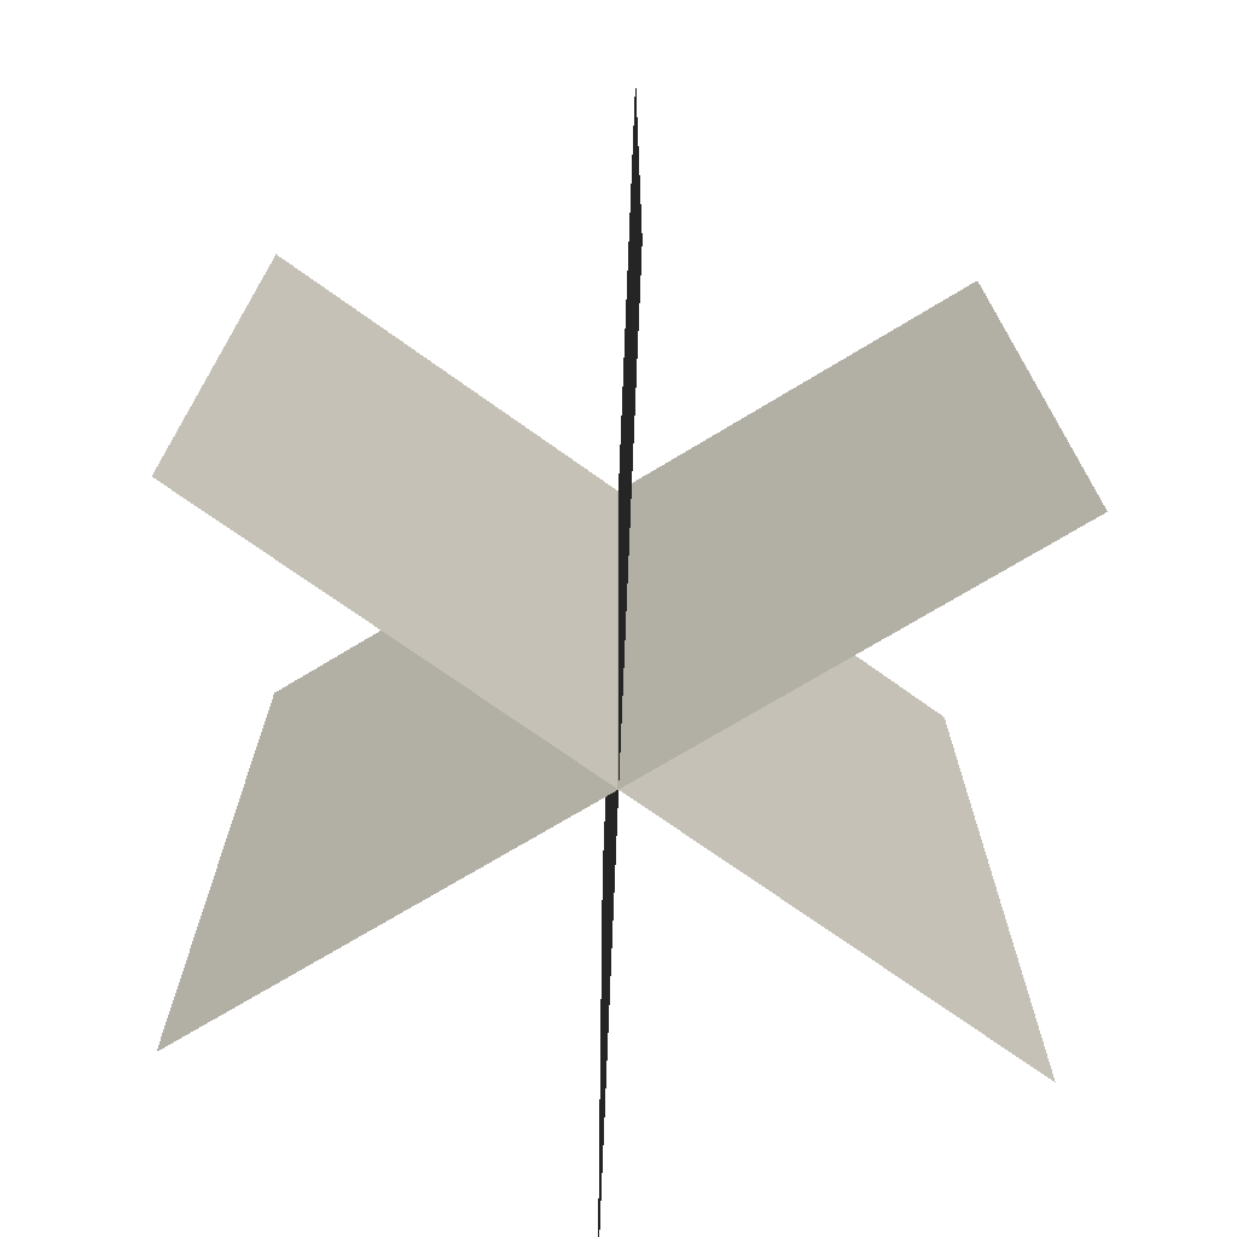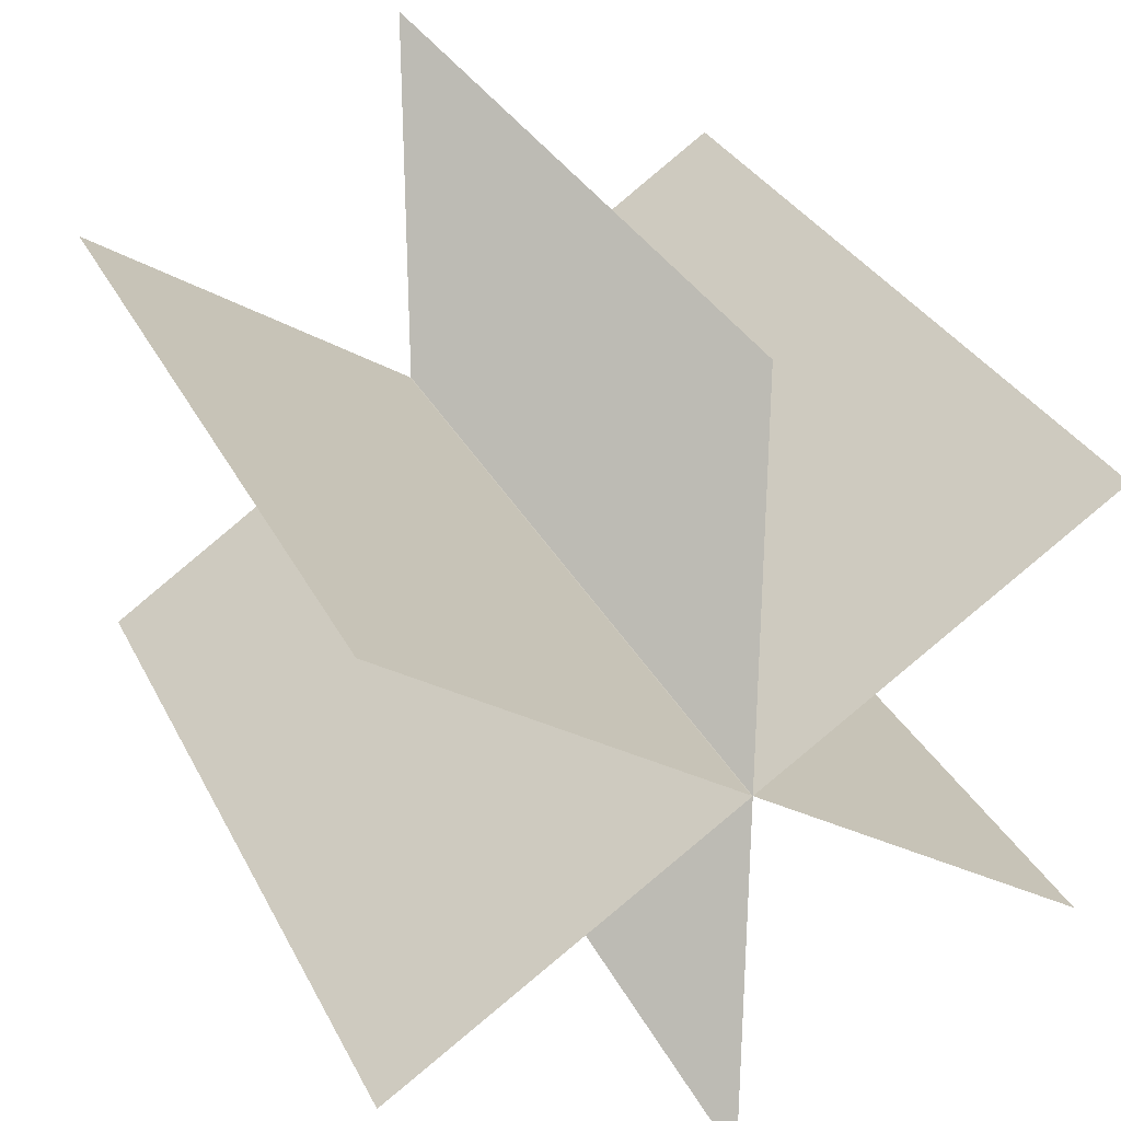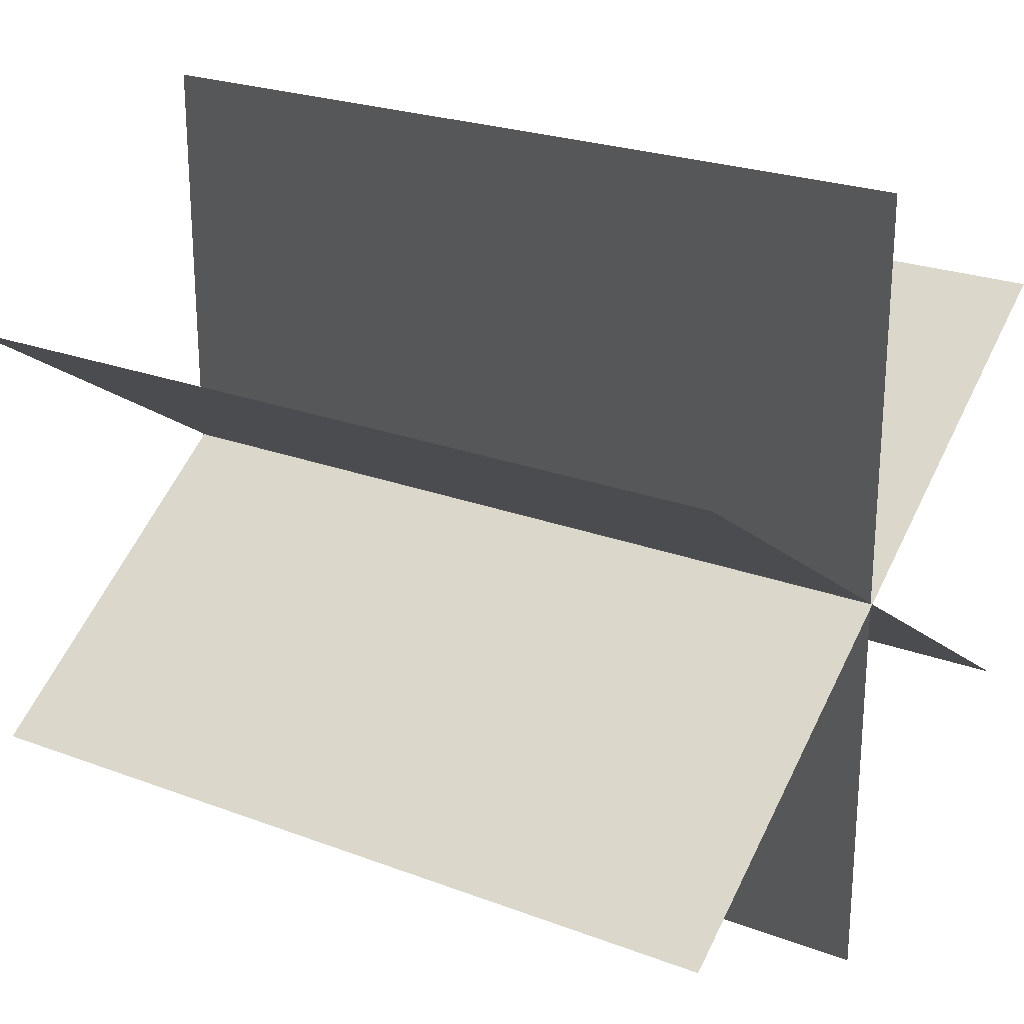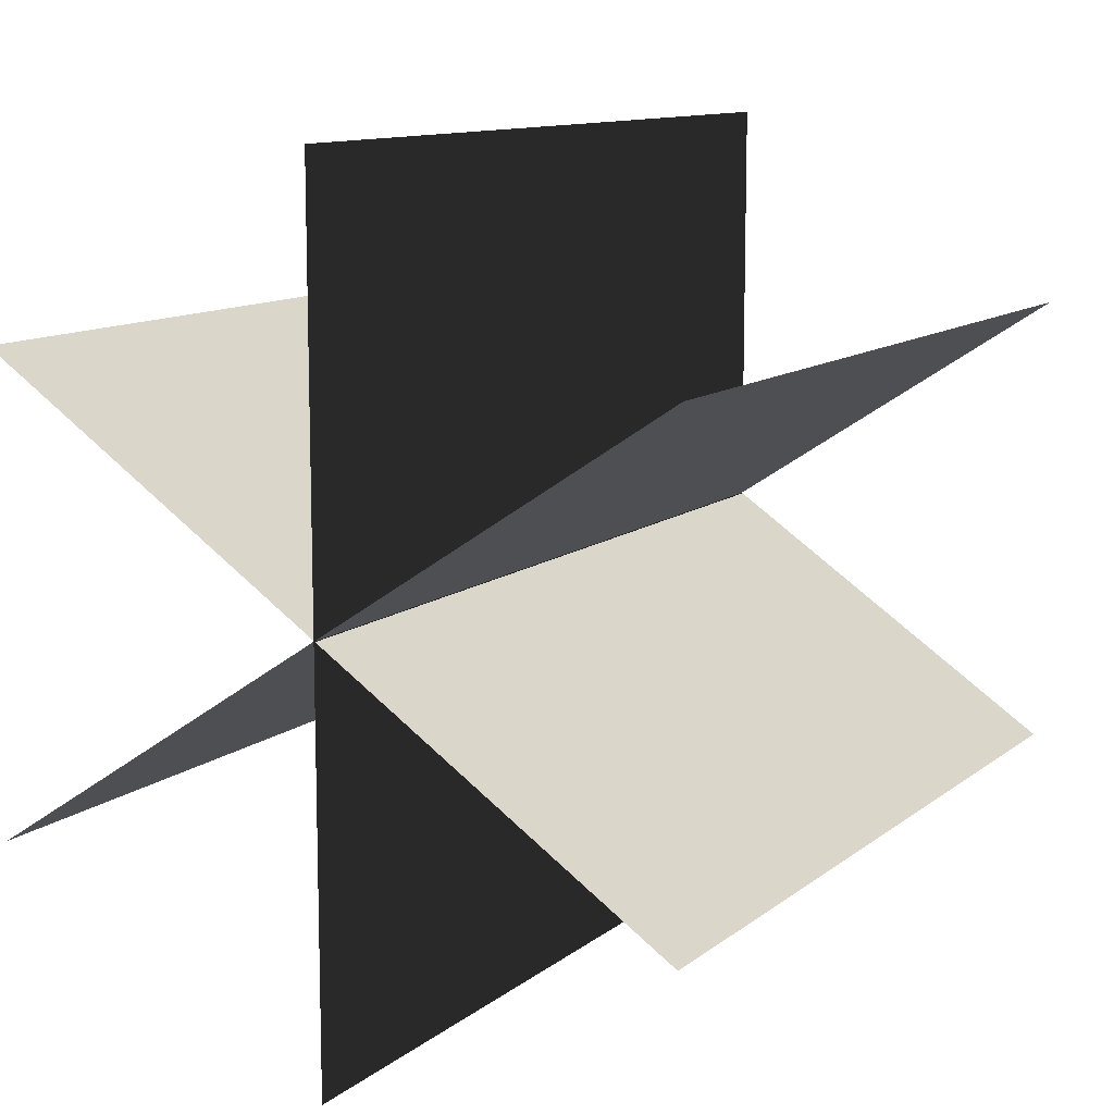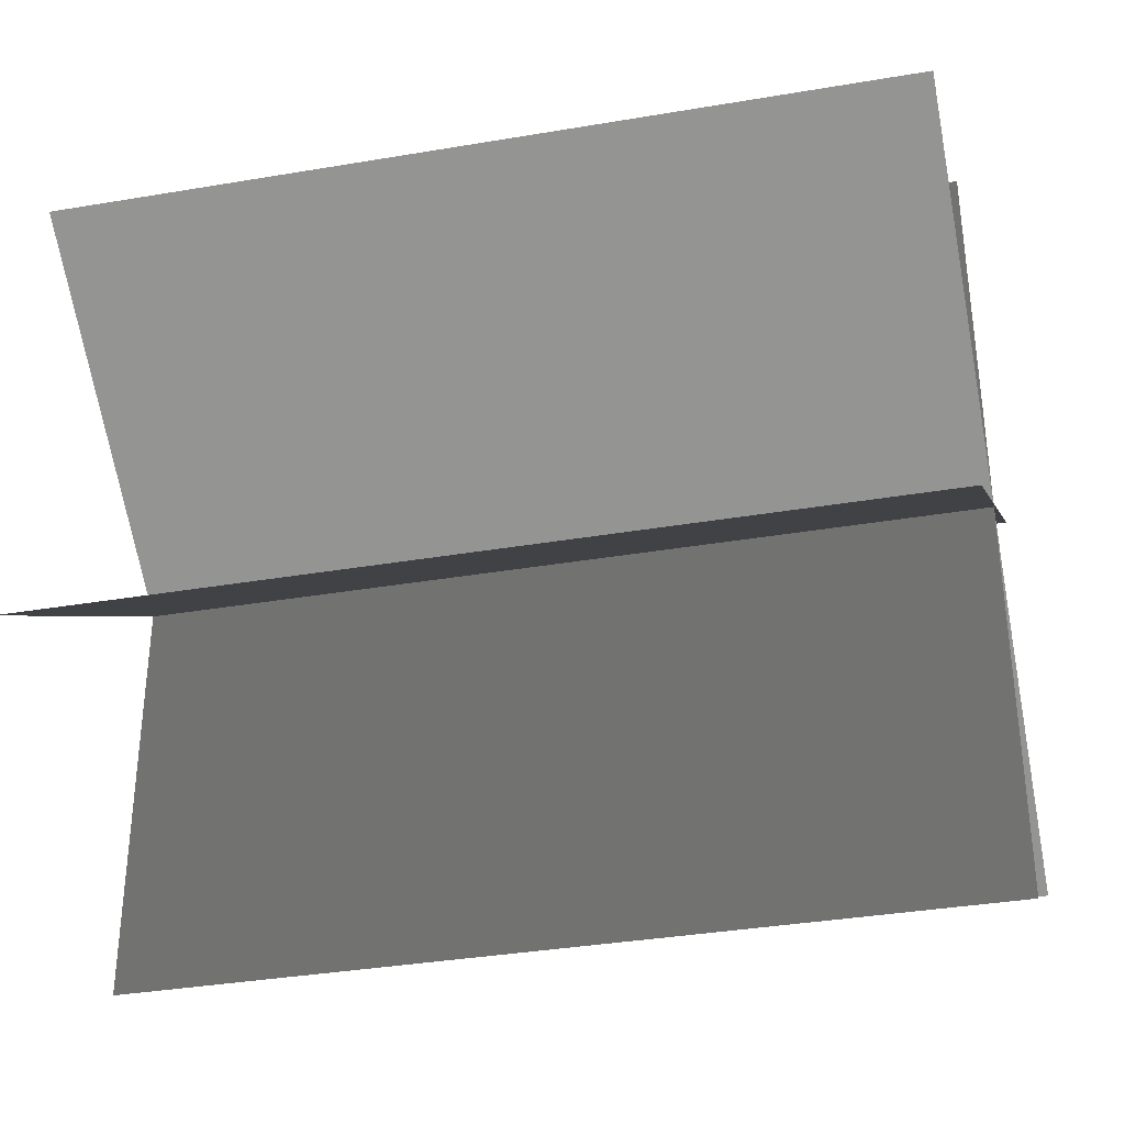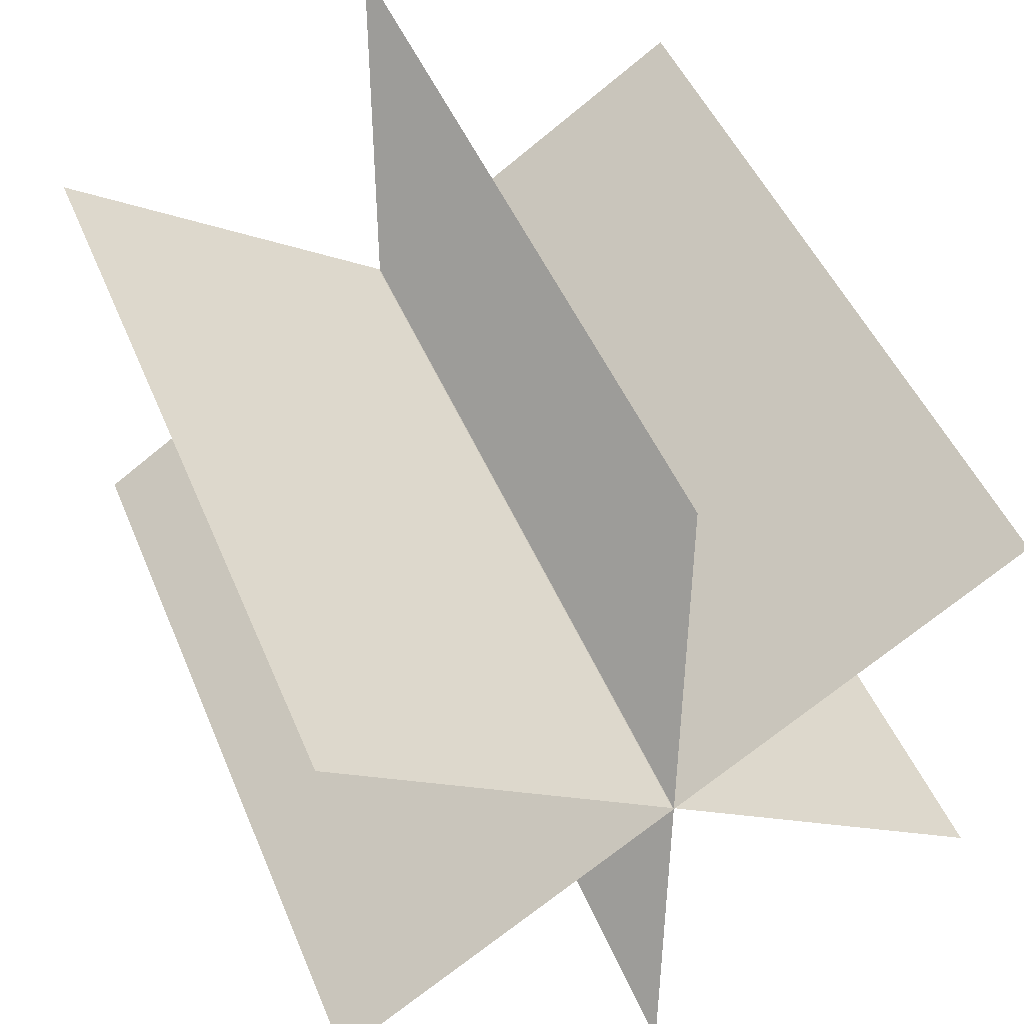
<metadata>
{"format":"obj","ext":"obj","renderer":"f3d","projection":"perspective","resolution":1024,"background":"white","views":[{"elev":-72.0,"azim":177.7,"up":"+Y"},{"elev":31.5,"azim":156.9,"up":"+Z"},{"elev":23.9,"azim":-57.9,"up":"+Z"},{"elev":11.4,"azim":-150.5,"up":"+Z"},{"elev":-35.5,"azim":-77.3,"up":"+Z"},{"elev":47.2,"azim":158.2,"up":"+Z"}]}
</metadata>
<code>
o grass_model
v -0.4159 0.9979 -0.2773
v 0.4168 0.9979 0.2764
v -0.4157 -0.002116 -0.2776
v 0.417 -0.002116 0.2761
v 0.000165 1 -0.4999
v 0.000165 0.9999 0.5001
v -0.000165 0.000124 -0.5001
v -0.000165 -0.000124 0.4999
v -0.4173 1 0.2754
v 0.4176 1 -0.275
v -0.4176 0 0.275
v 0.4173 0 -0.2754
f 1 2 4 3
f 5 6 8 7
f 9 10 12 11

</code>
